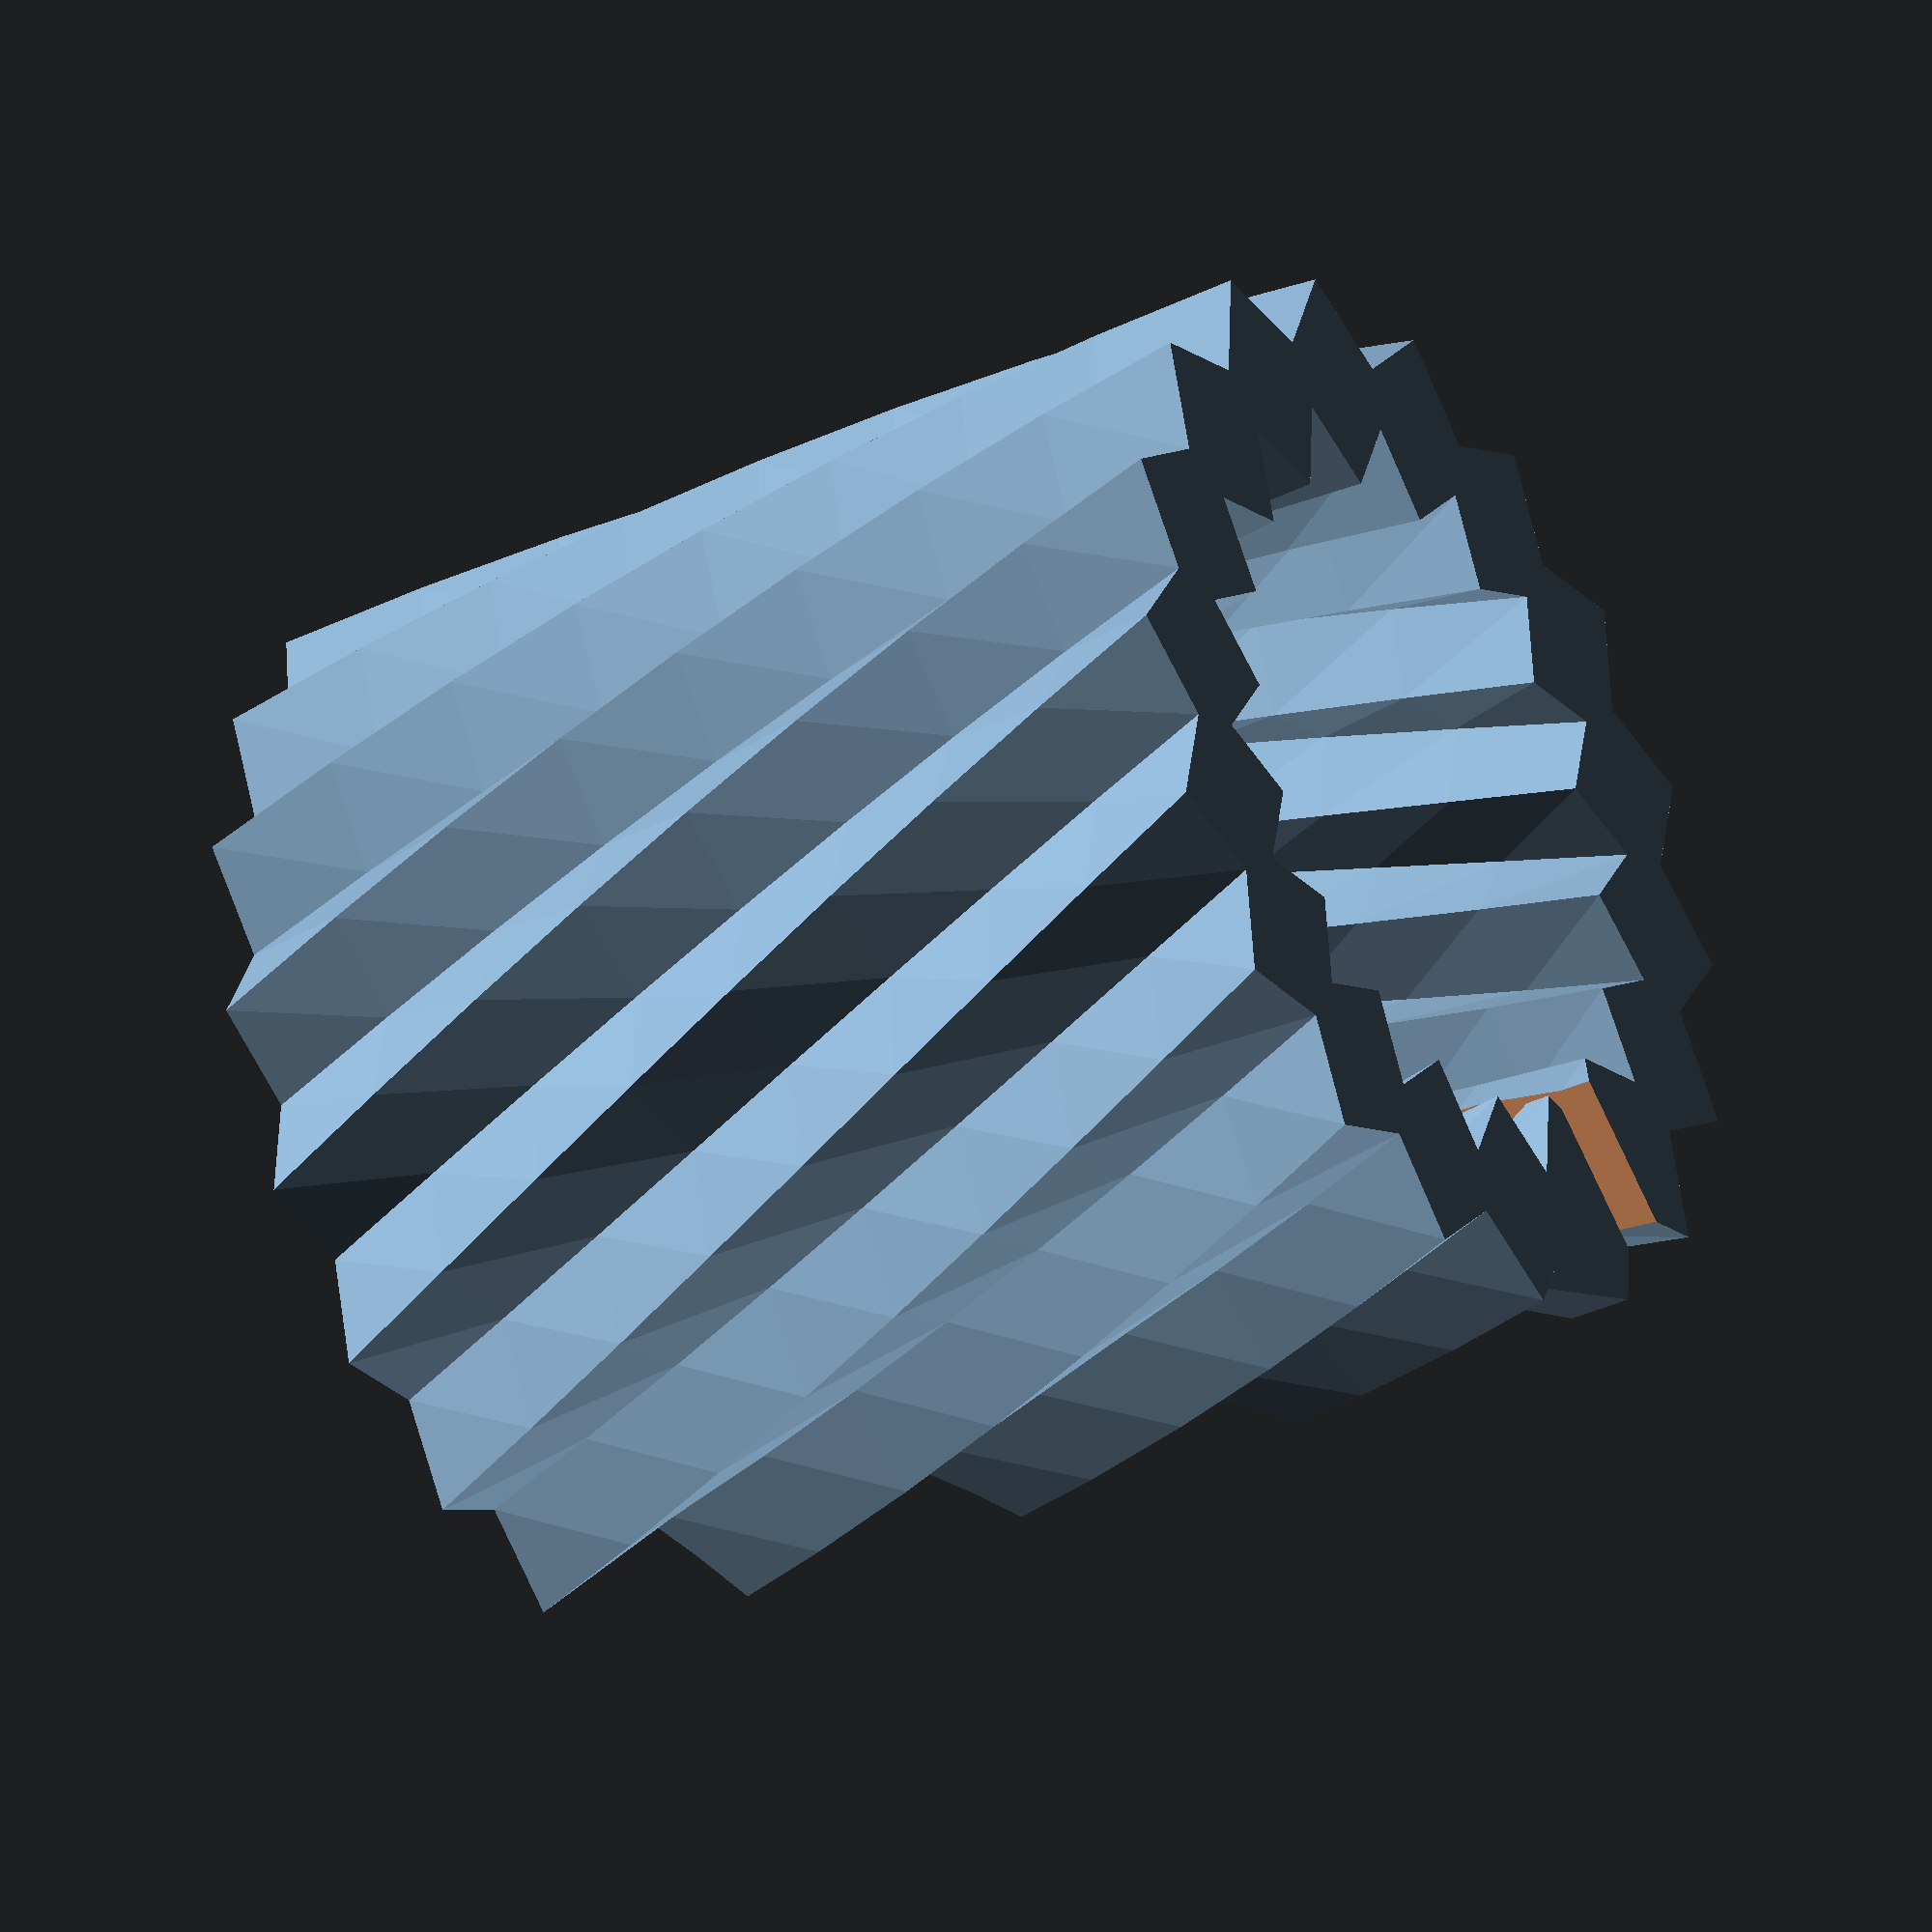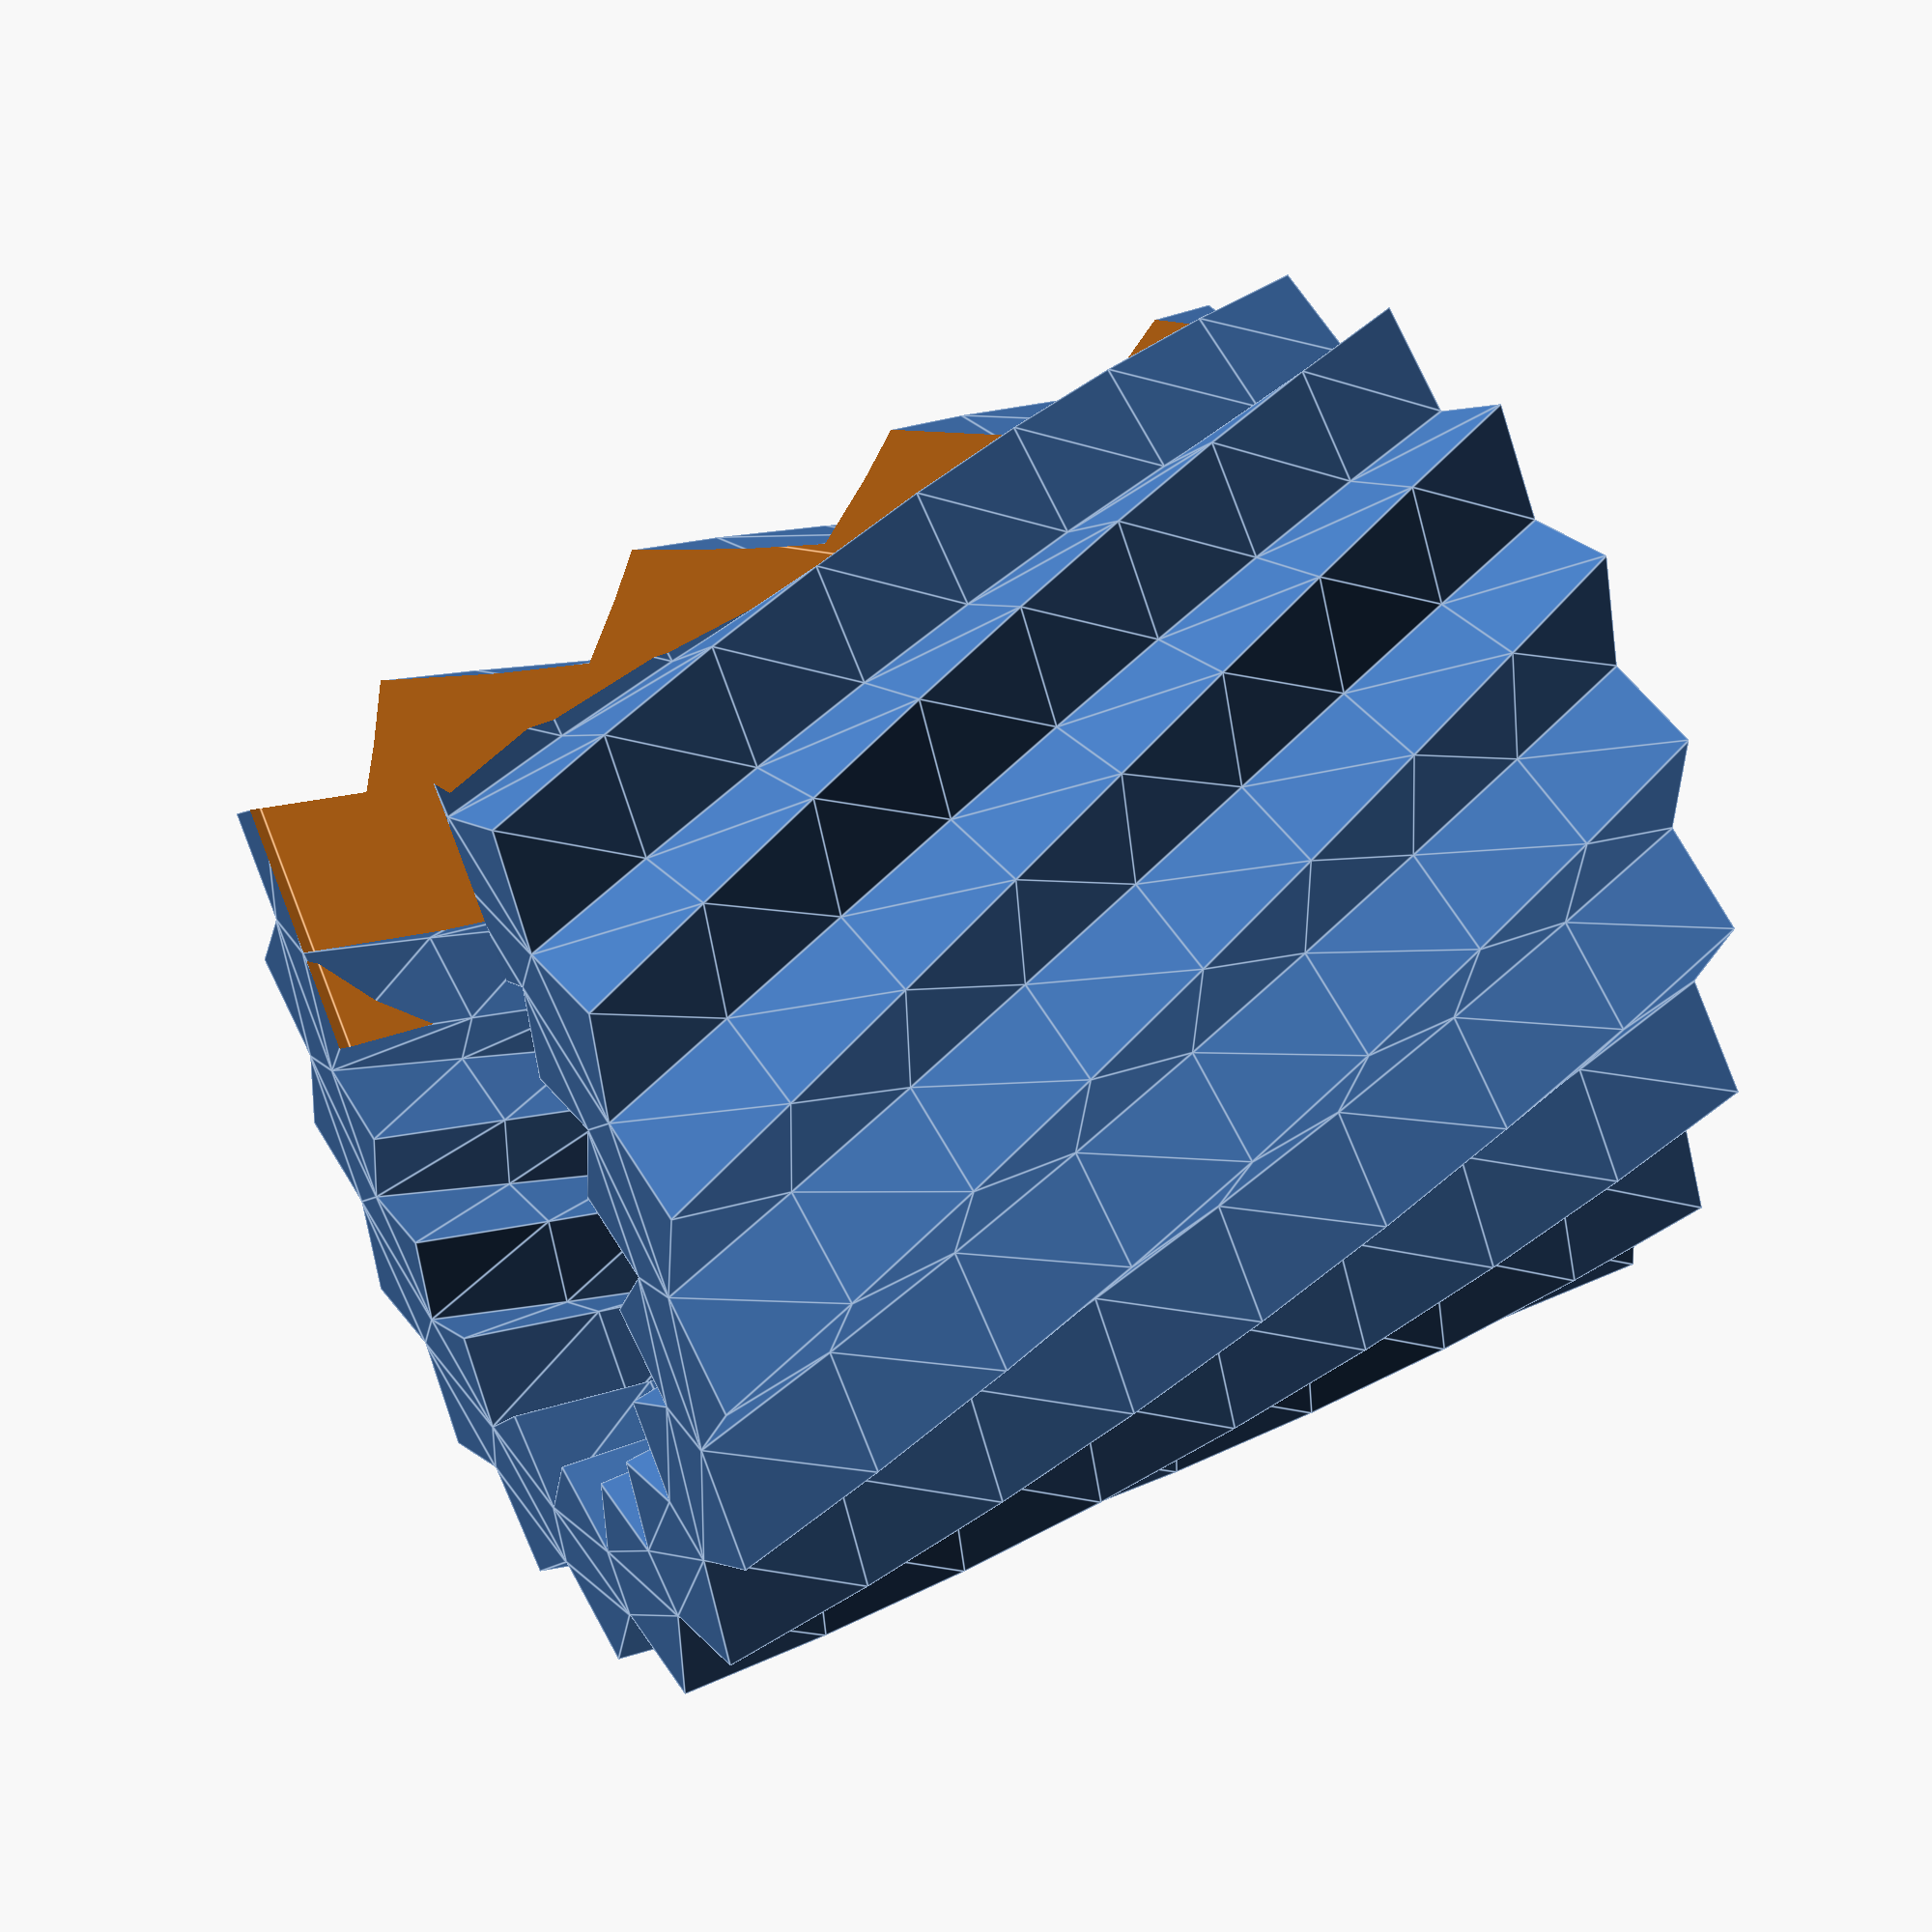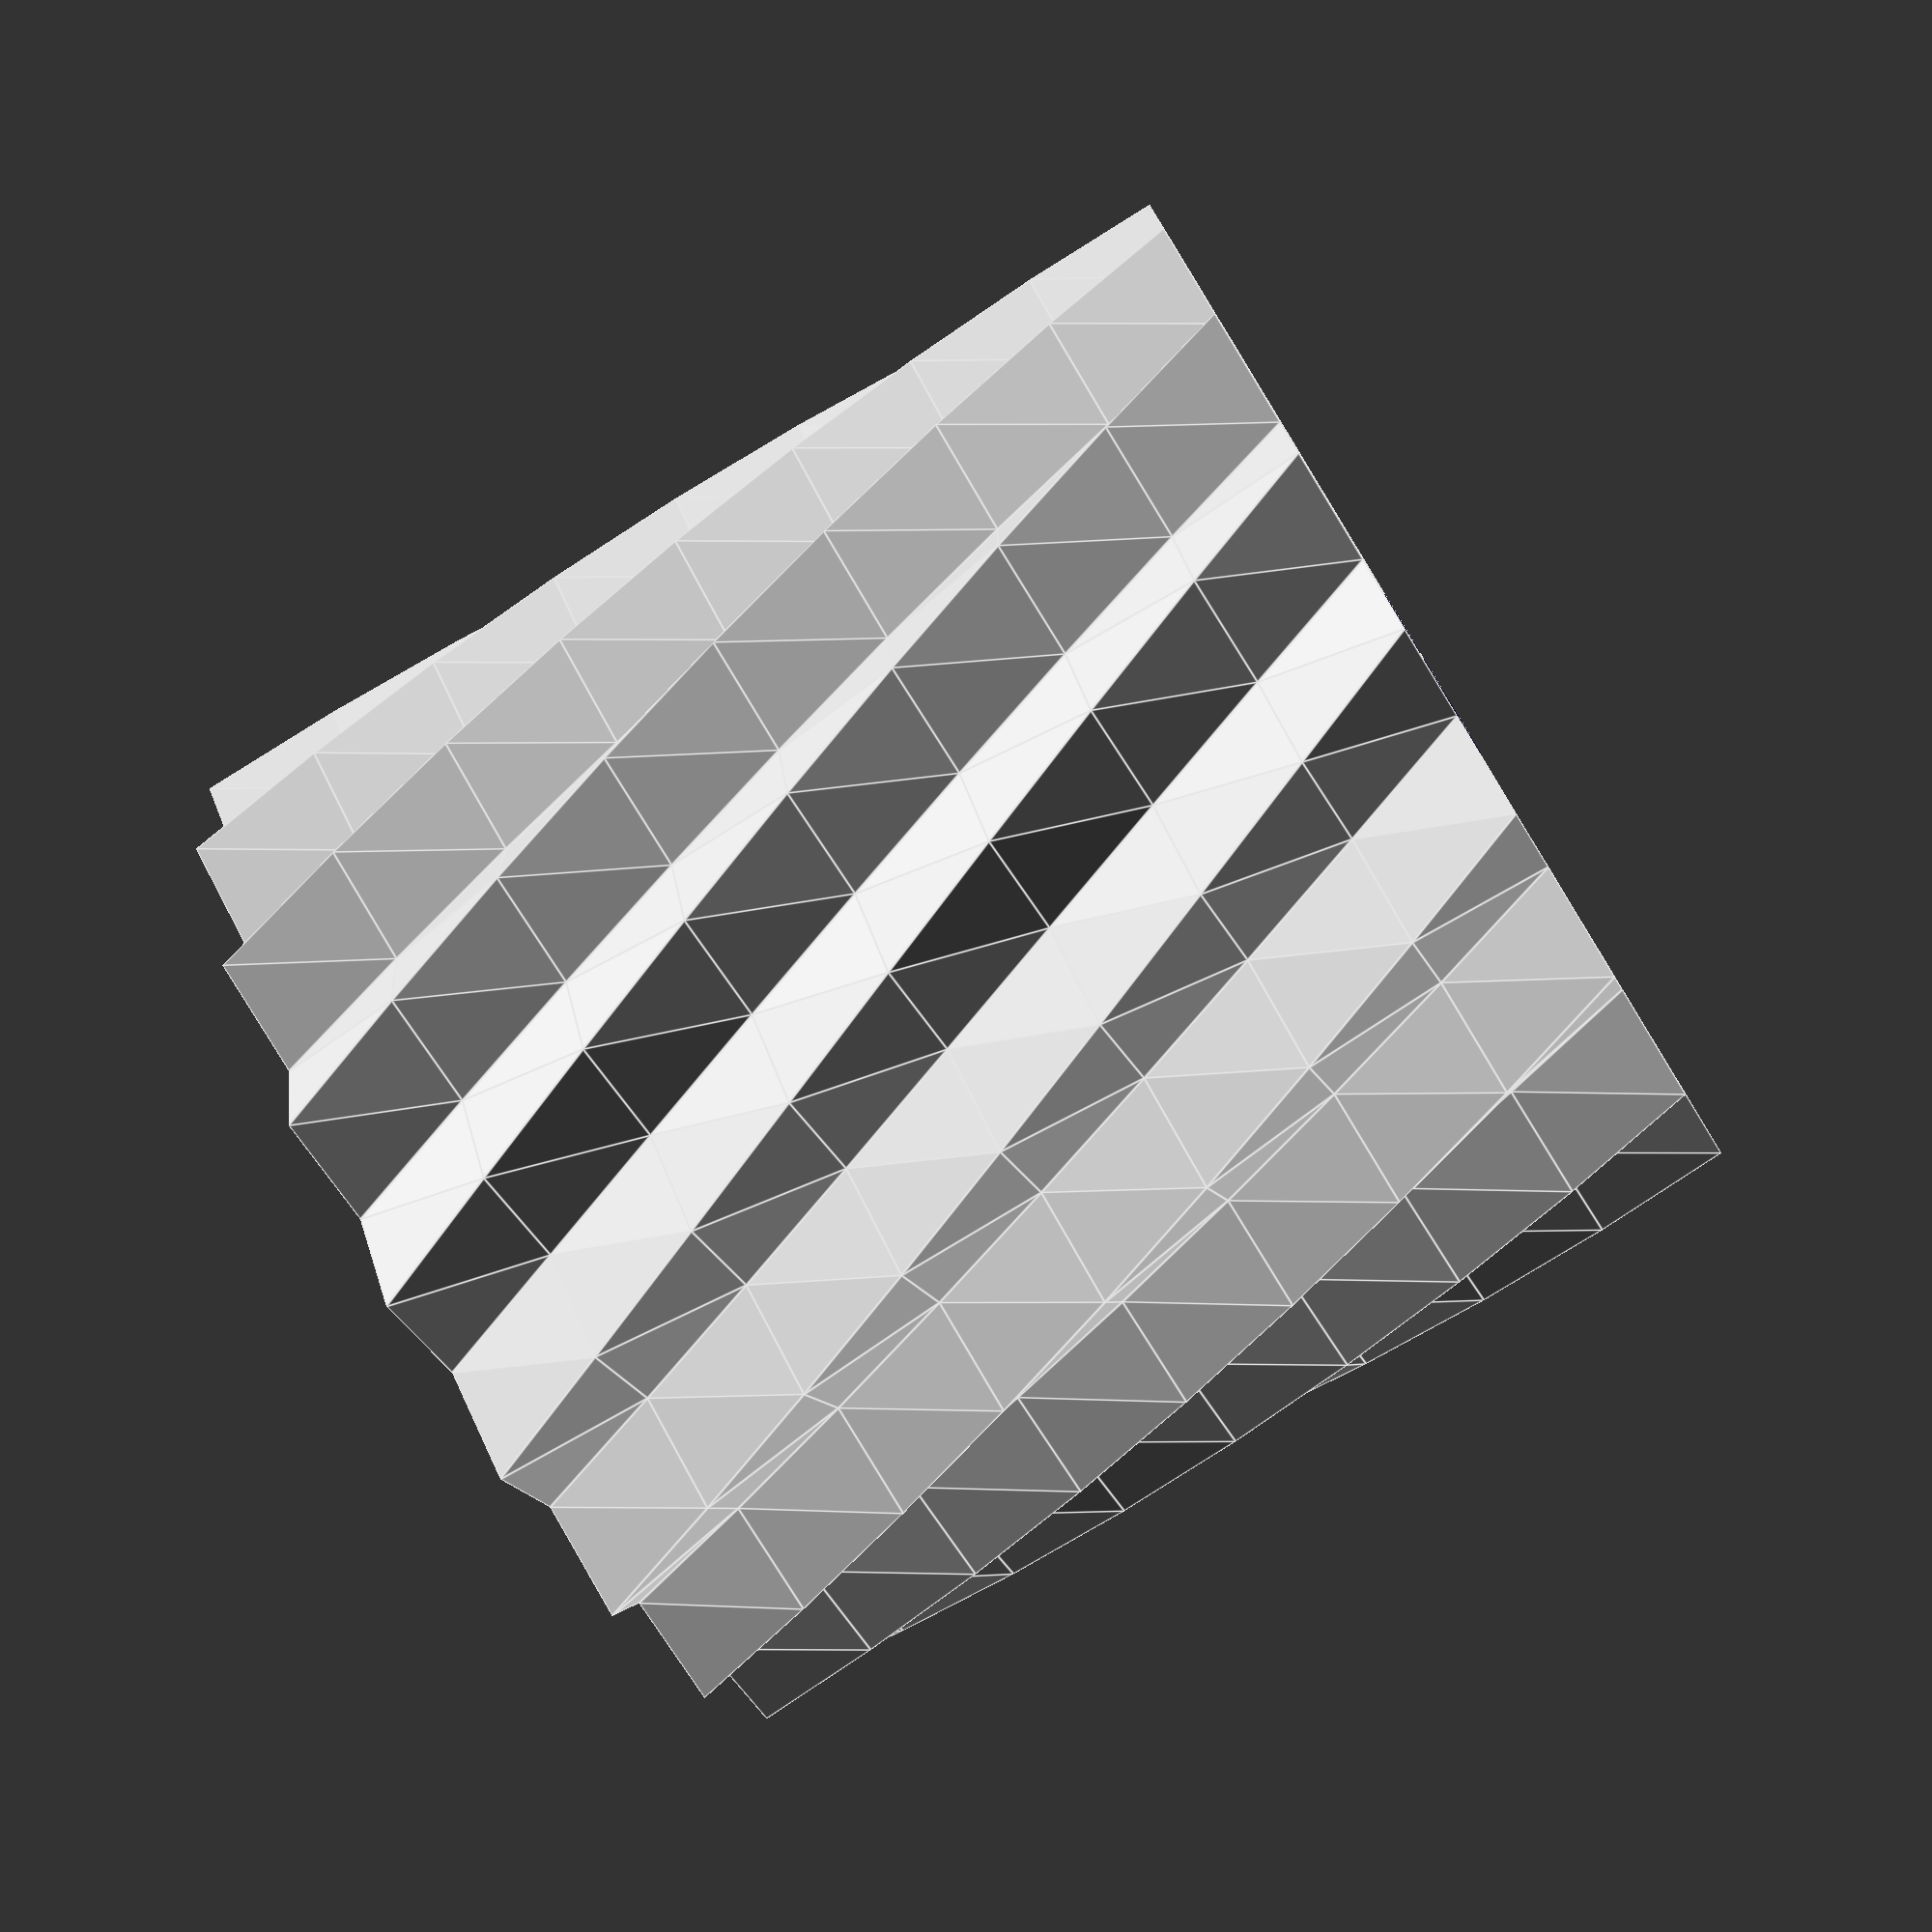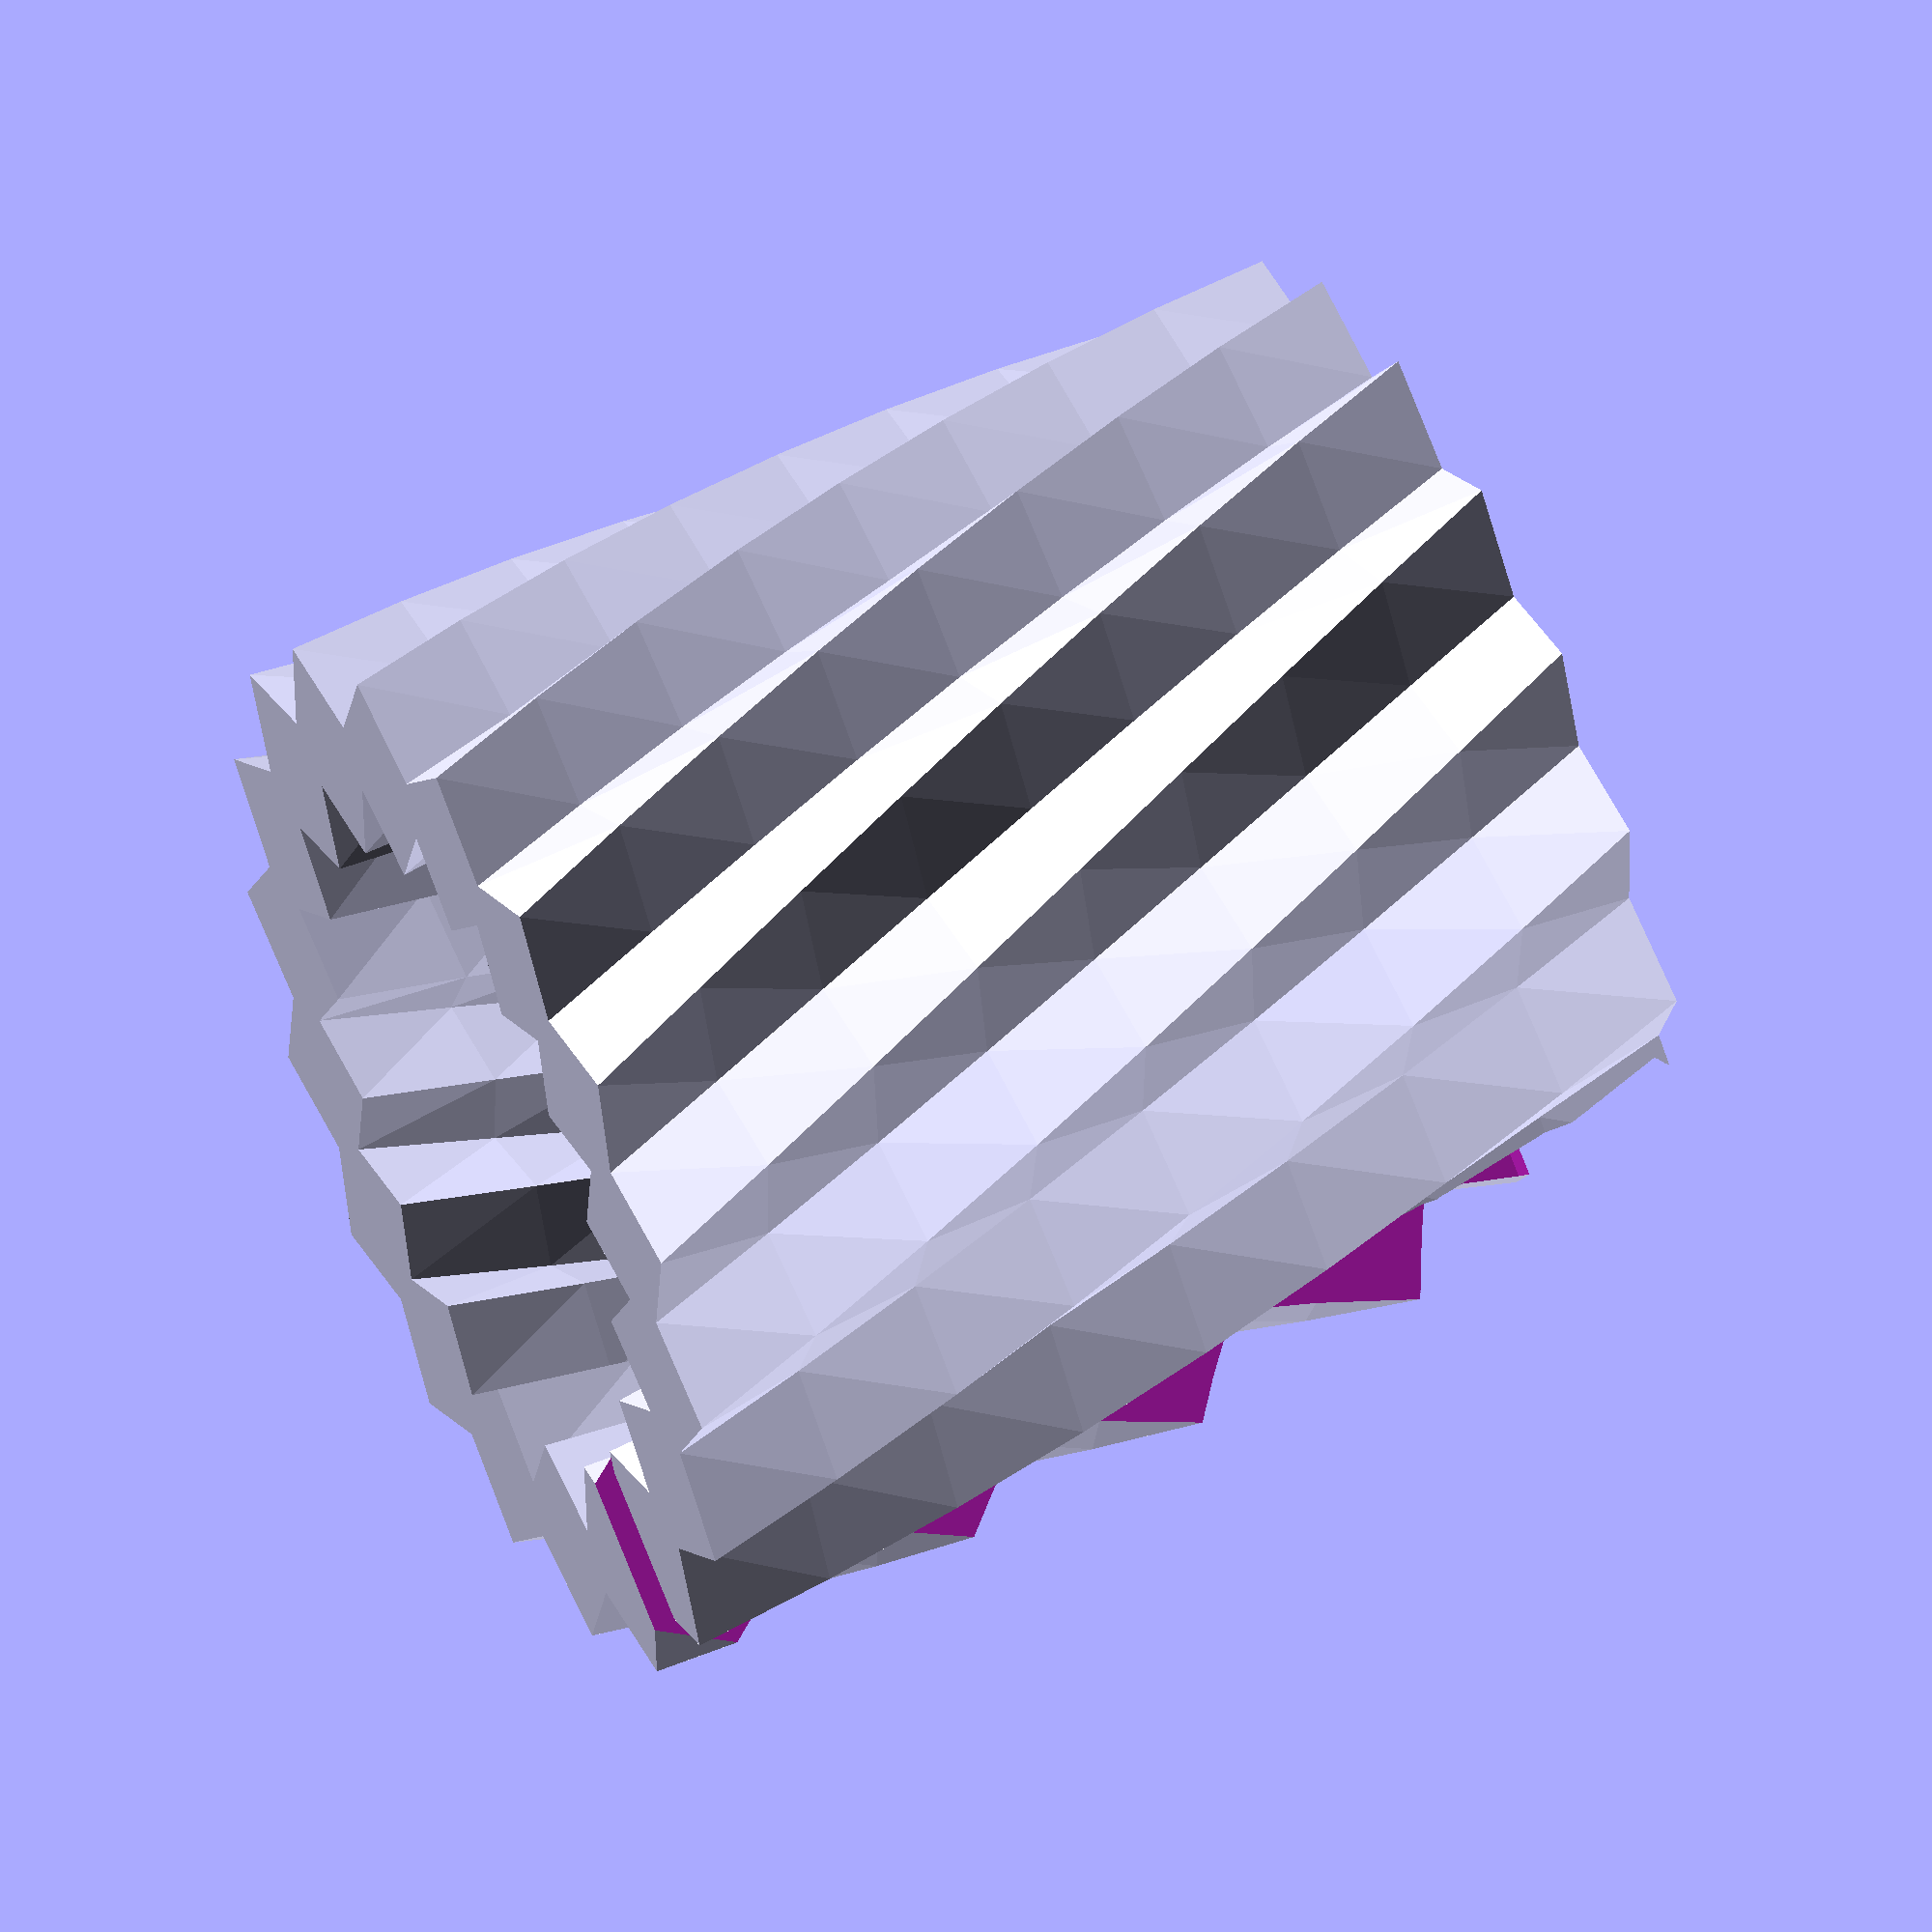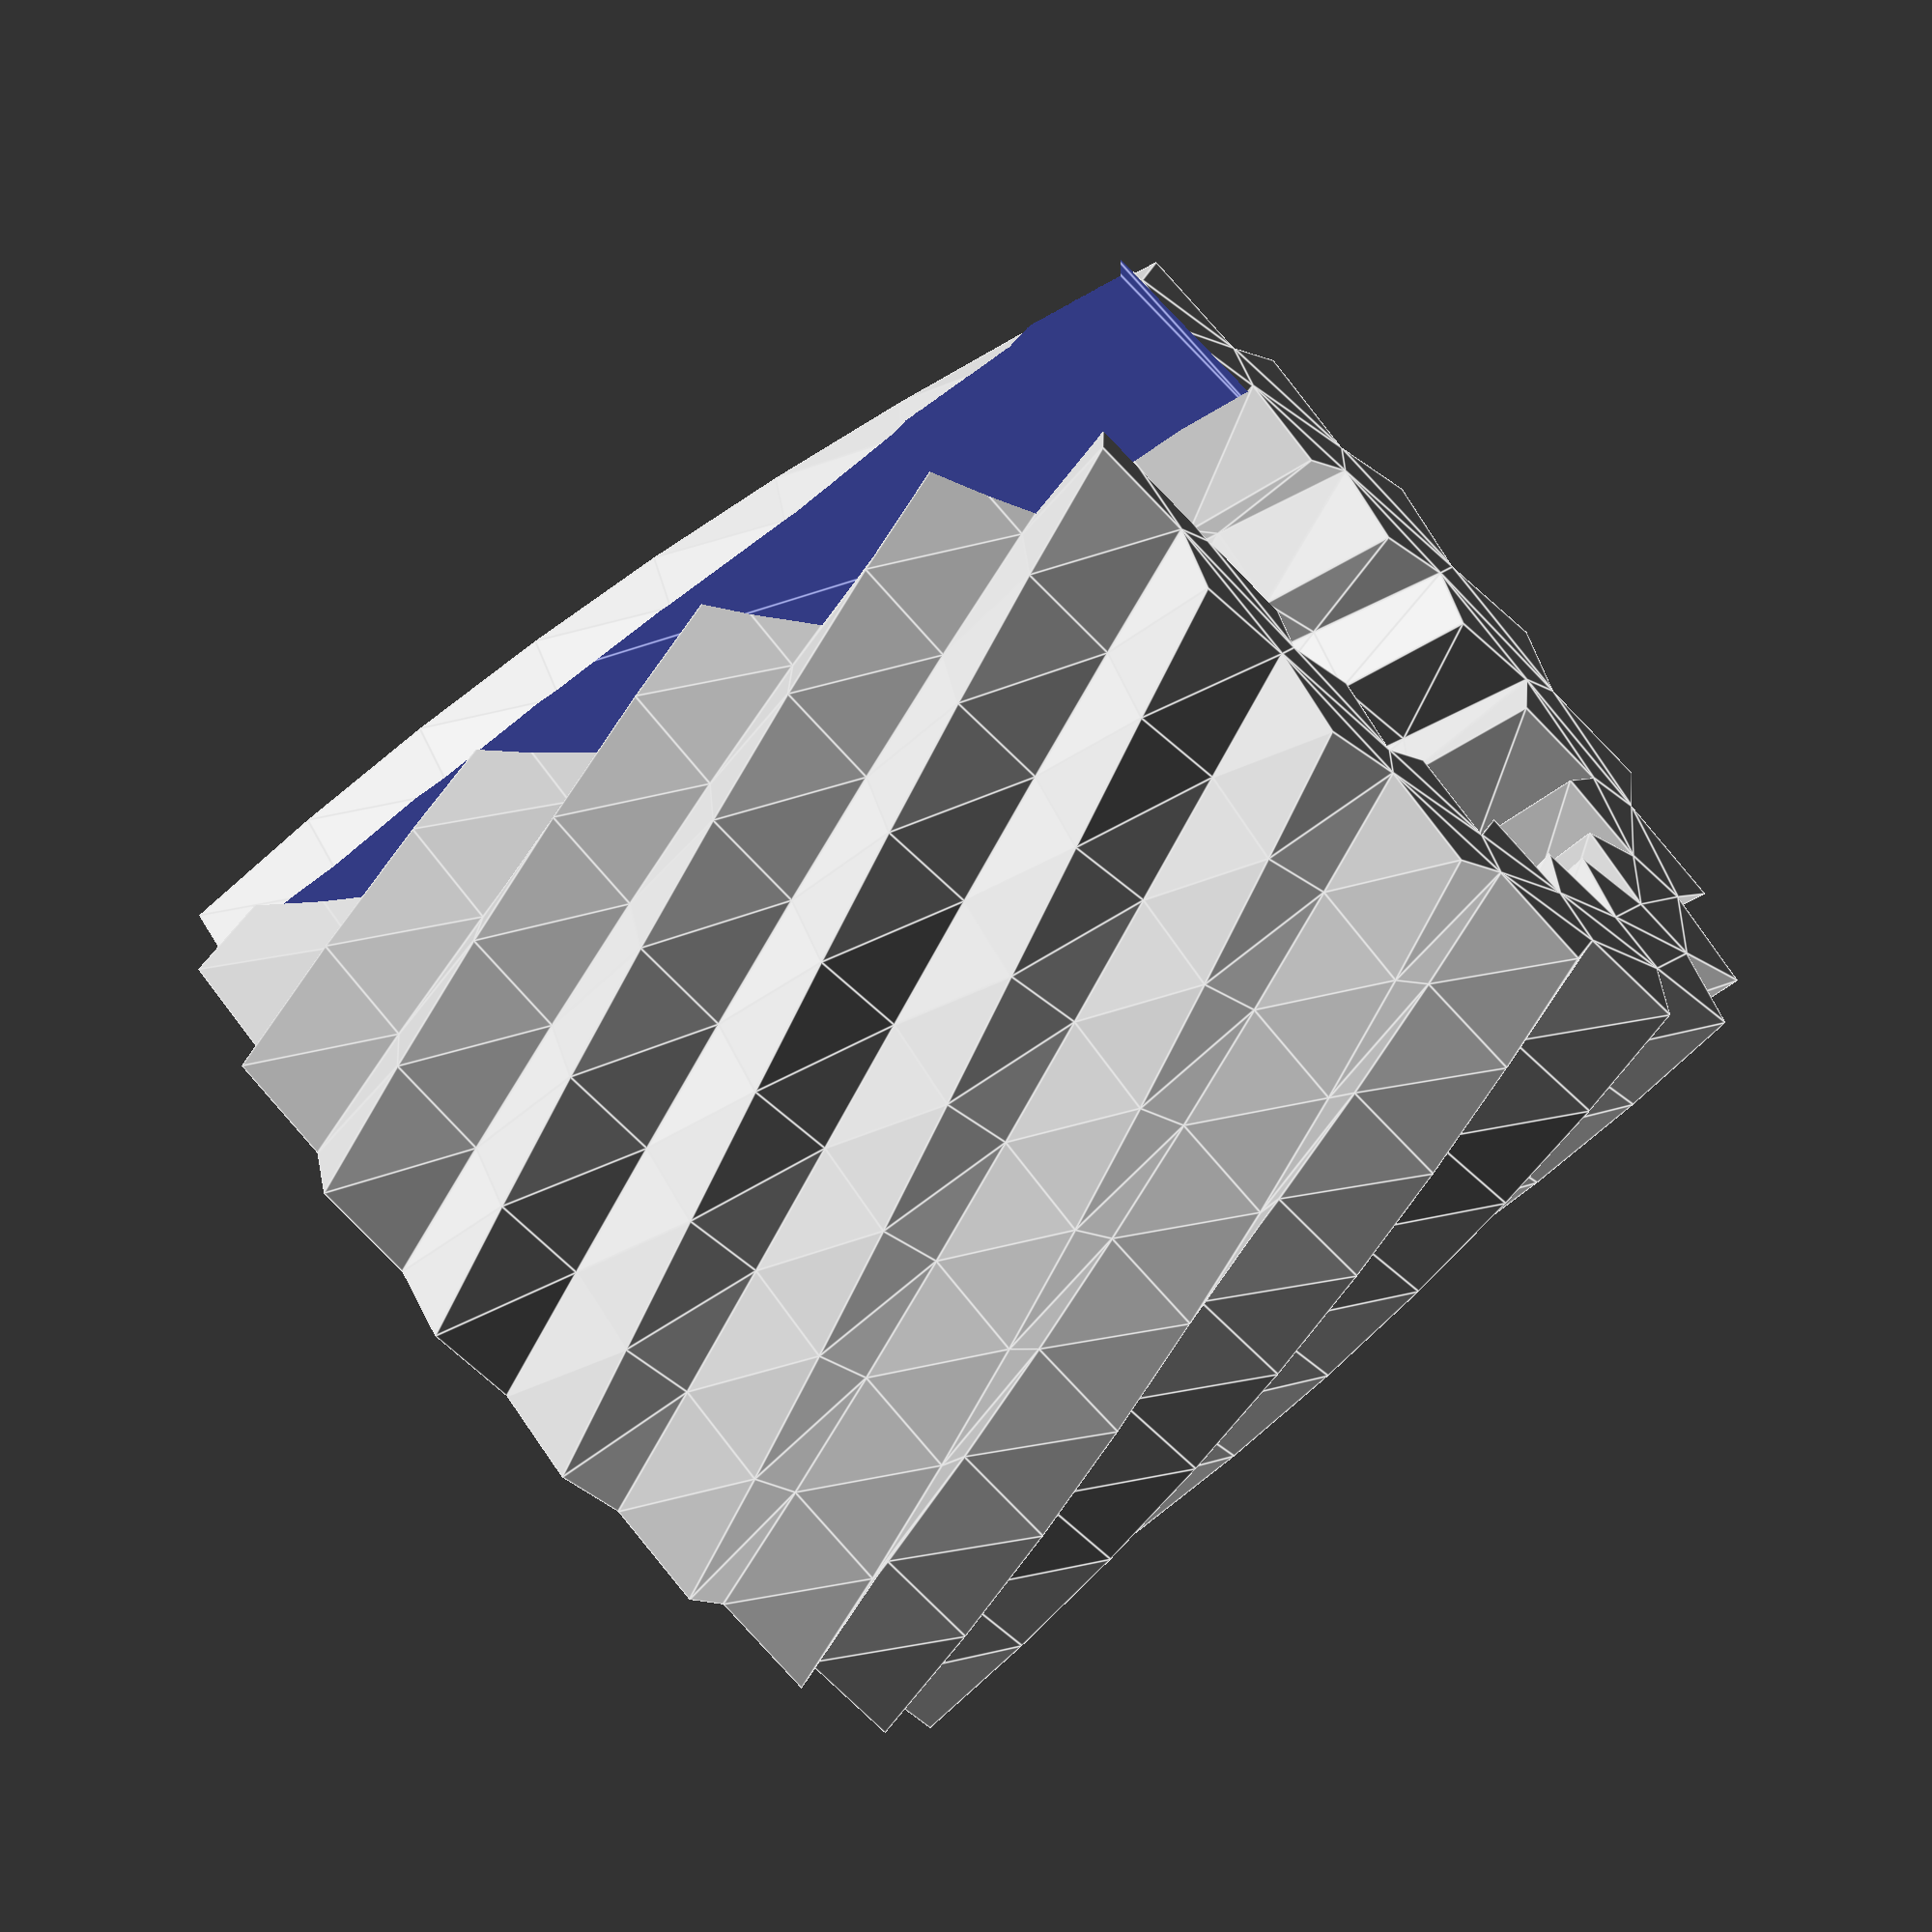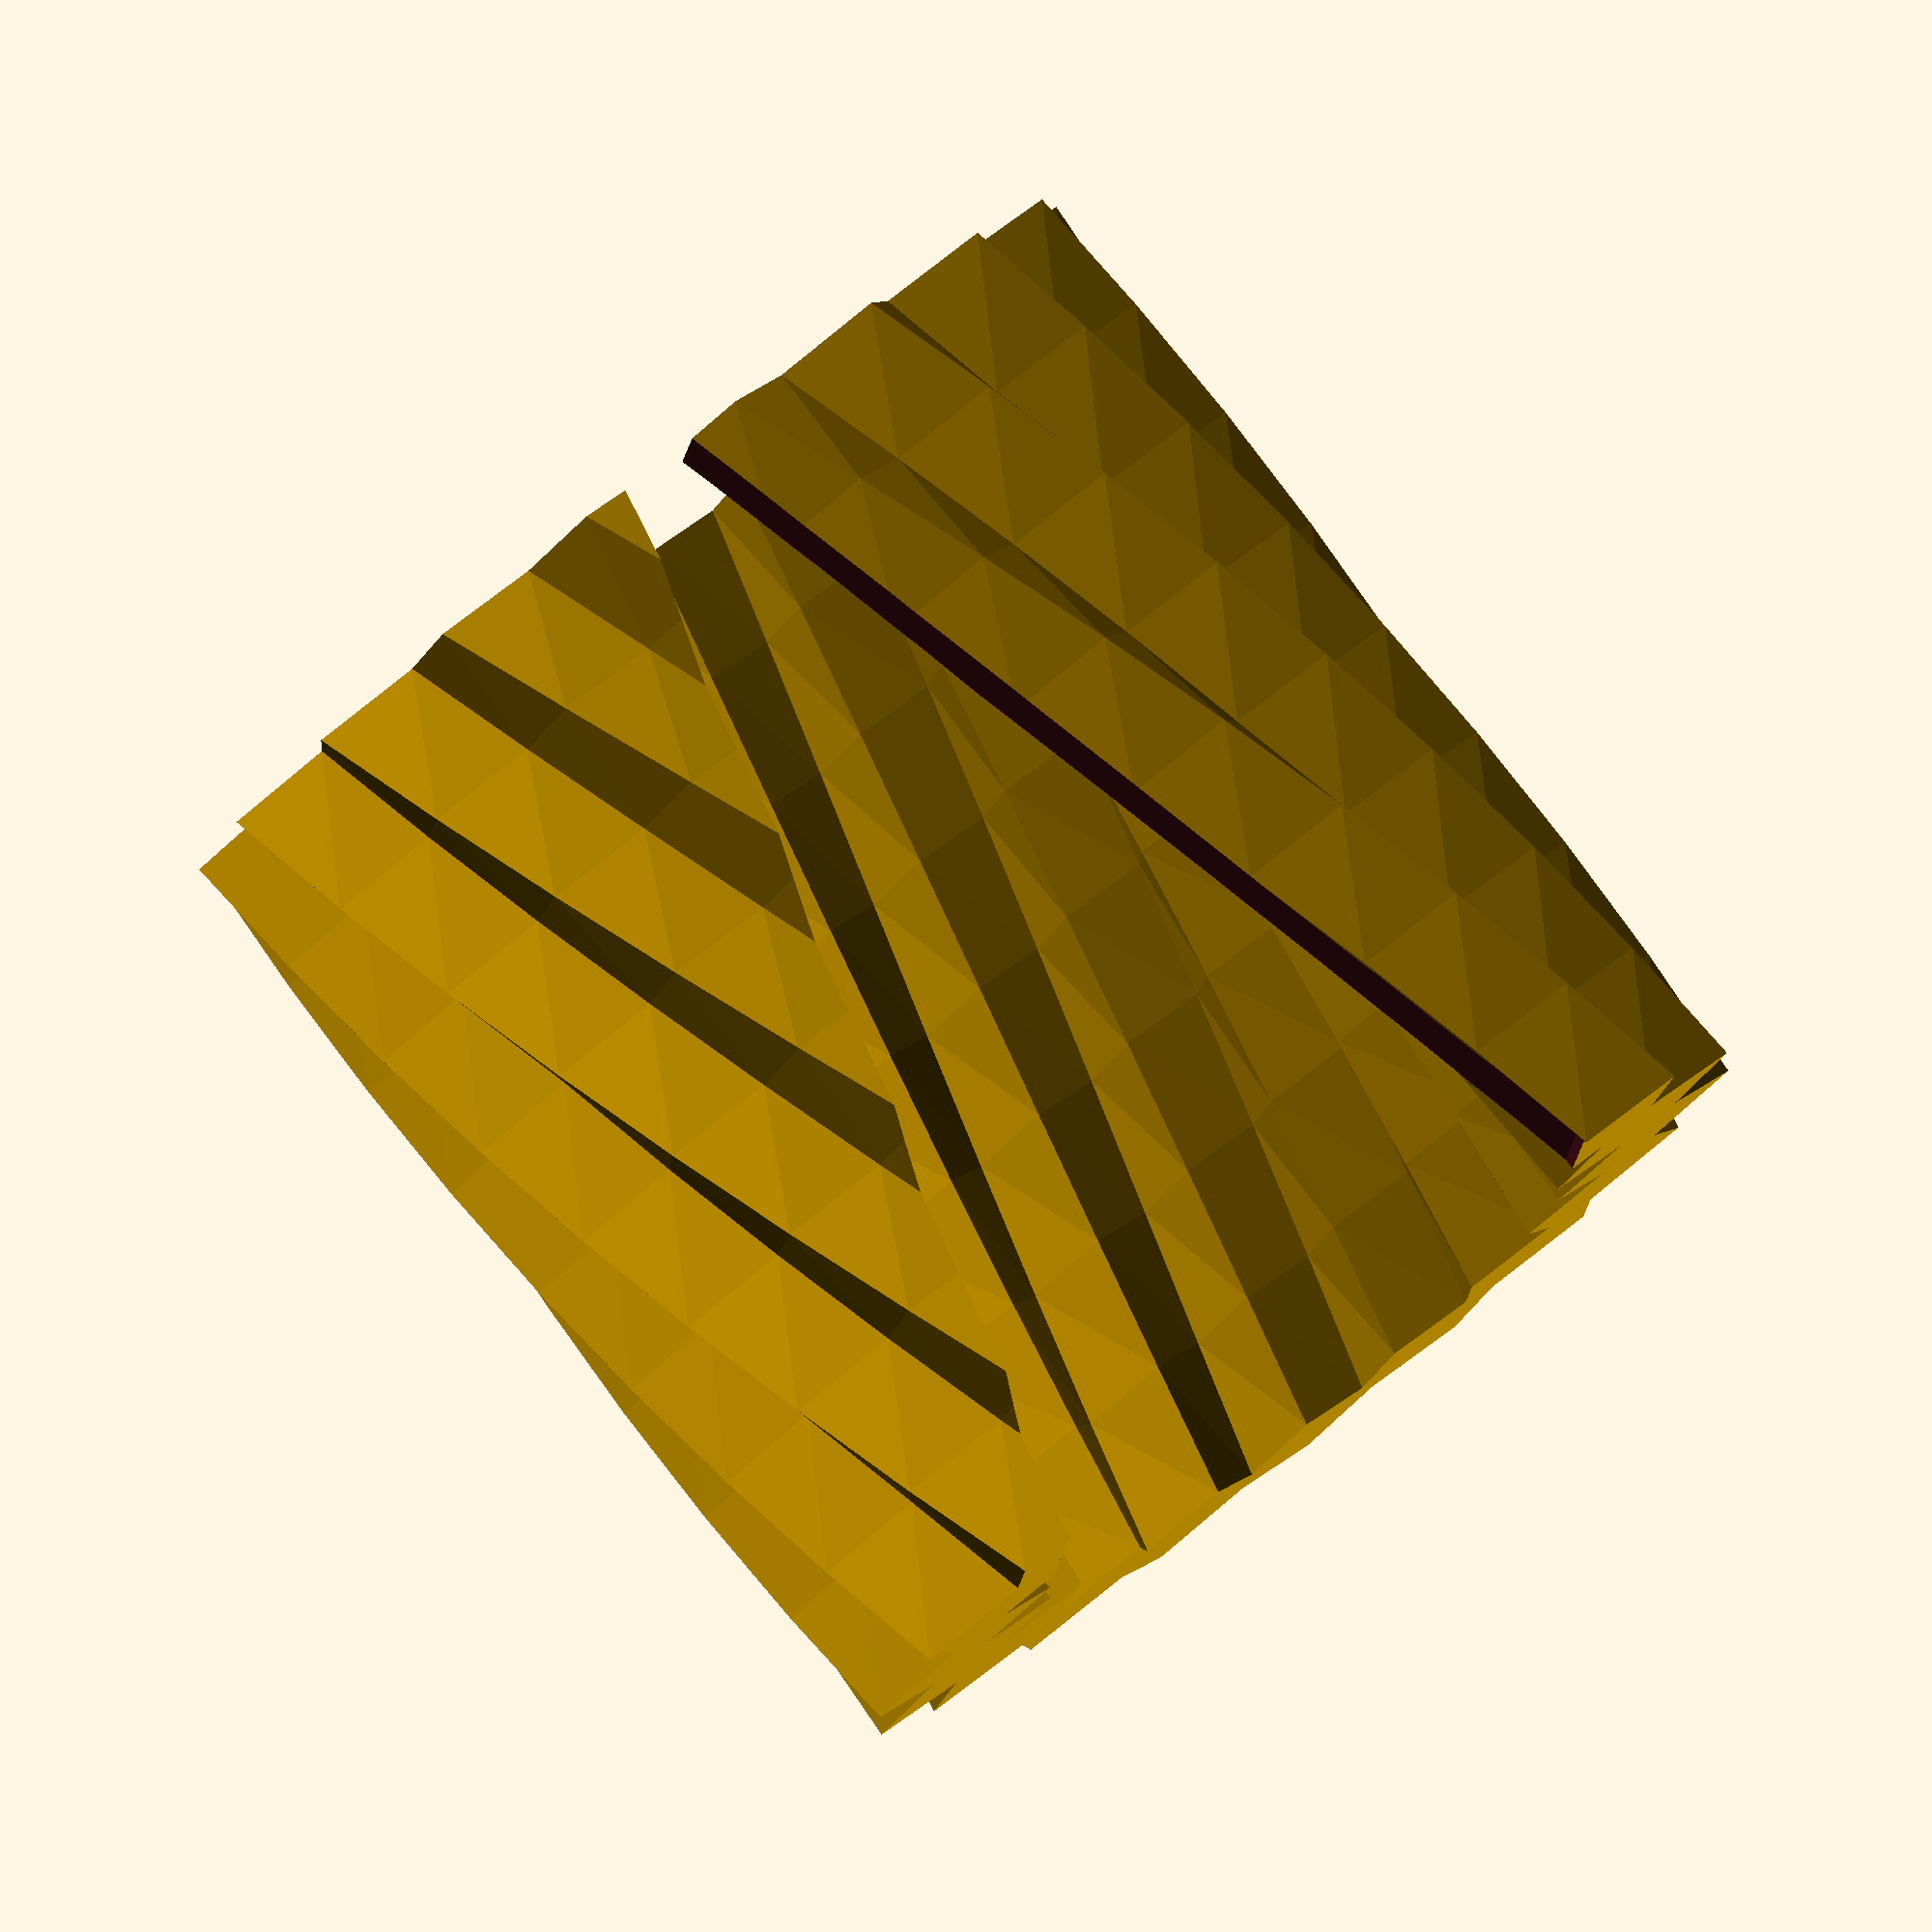
<openscad>
STEP = 20;

difference() {
  union() {
    linear_extrude(50, twist = 45, slices = 8, $fn = 32, convexity = 20)
      union() {
        for (i = [0 : STEP : 360 - STEP])
          rotate([0, 0, i])
            translate([20, 0, 0])
              circle(d = 10, $fn = 4);
      }
    
      *cylinder(1, d = 40);
  }
    
  translate([0, 20, -5])
    hull() {
      cube([1, 30, 1], center = true);  
      translate([0, 0, 55]) cube([30, 30, 1], center = true);
    }
  }      

</openscad>
<views>
elev=217.3 azim=53.1 roll=57.9 proj=o view=wireframe
elev=315.9 azim=317.9 roll=59.7 proj=p view=edges
elev=257.5 azim=241.4 roll=238.3 proj=p view=edges
elev=126.2 azim=59.2 roll=296.1 proj=o view=wireframe
elev=73.2 azim=270.4 roll=312.8 proj=o view=edges
elev=95.7 azim=184.5 roll=218.2 proj=o view=wireframe
</views>
